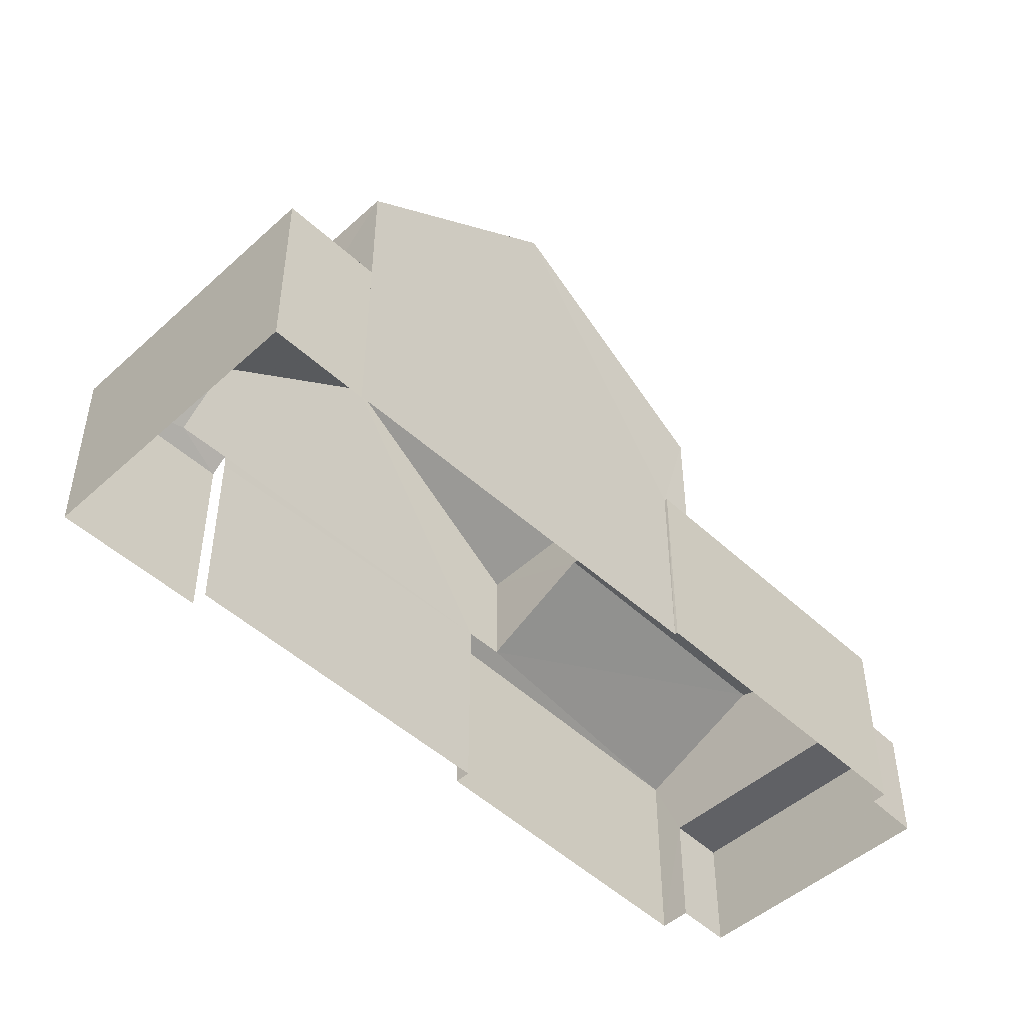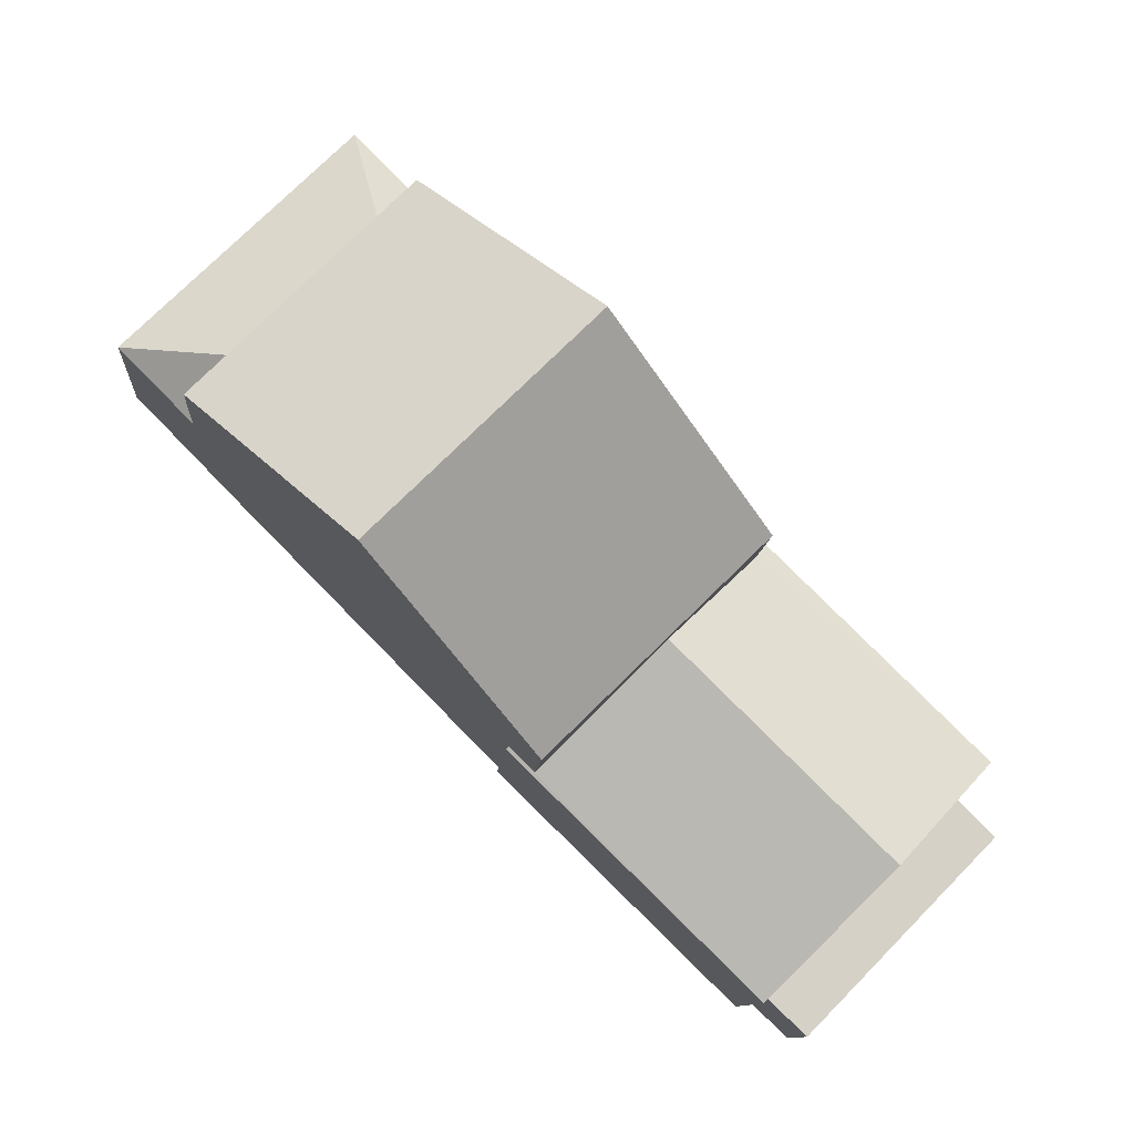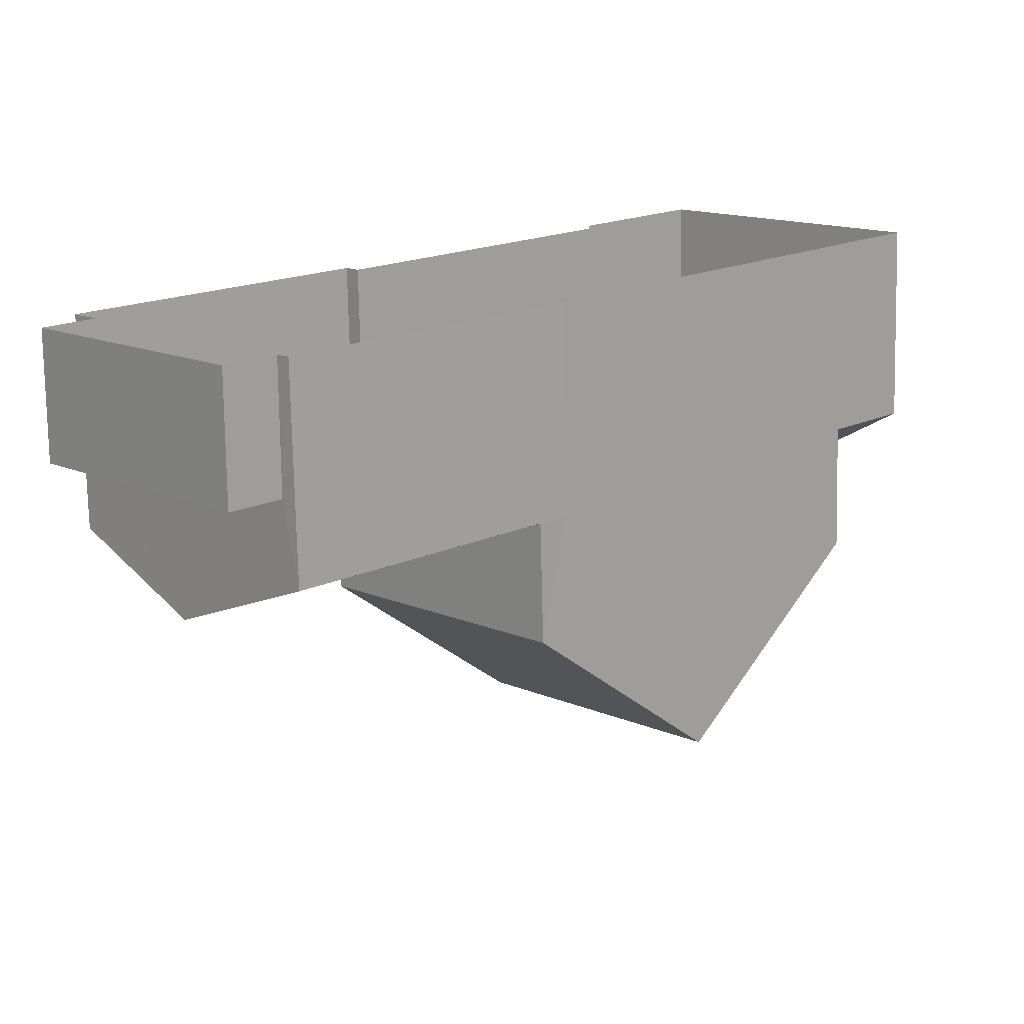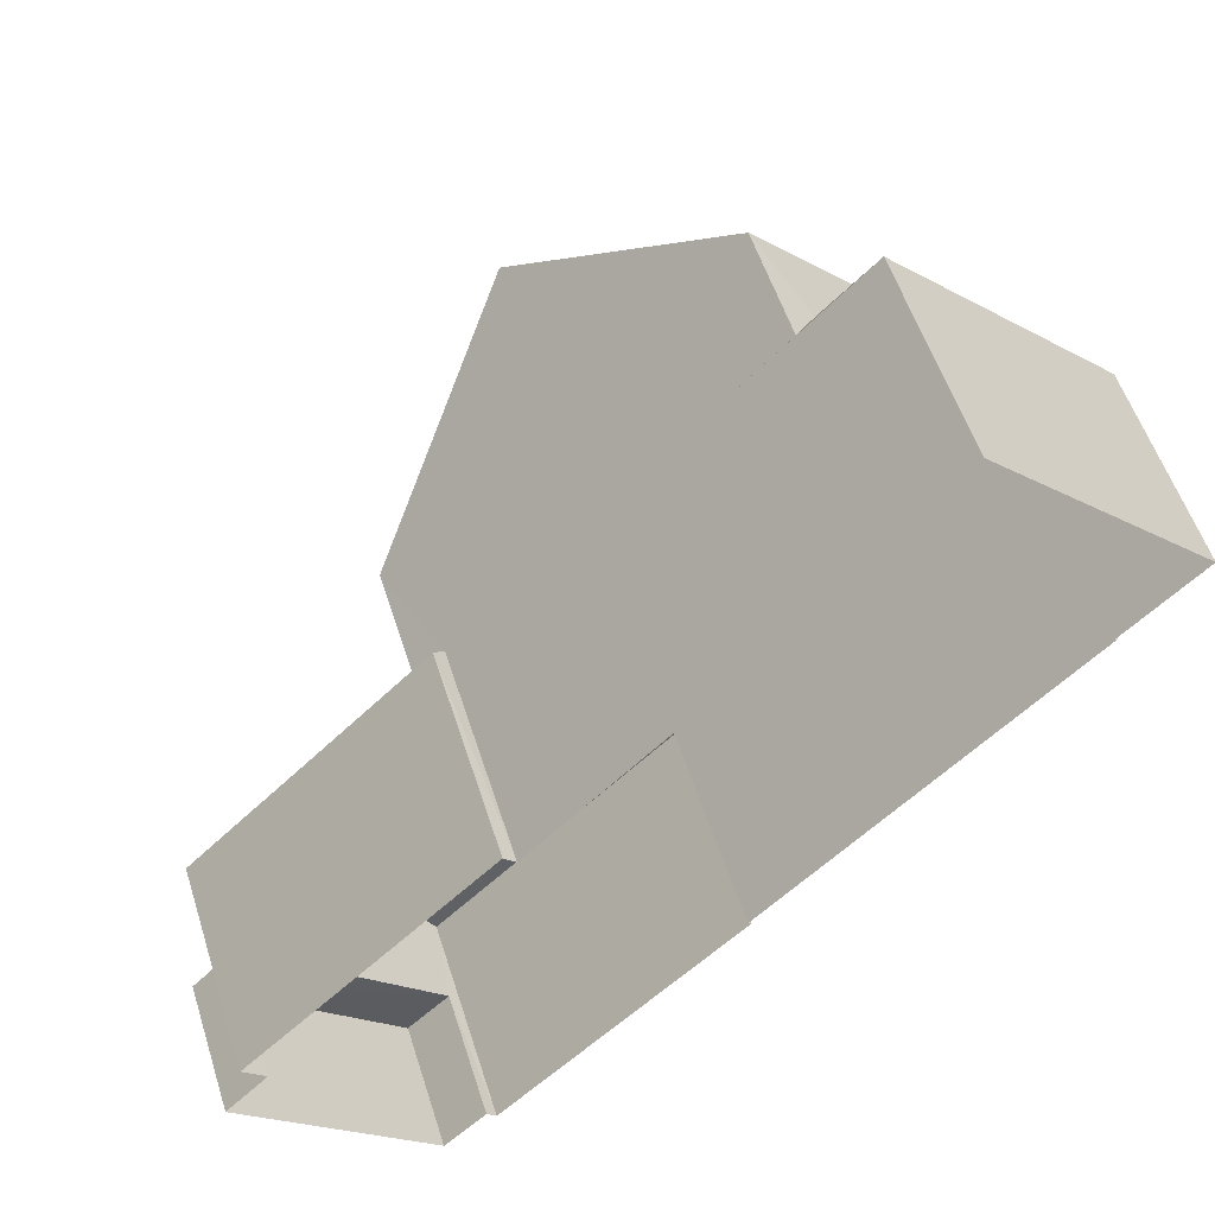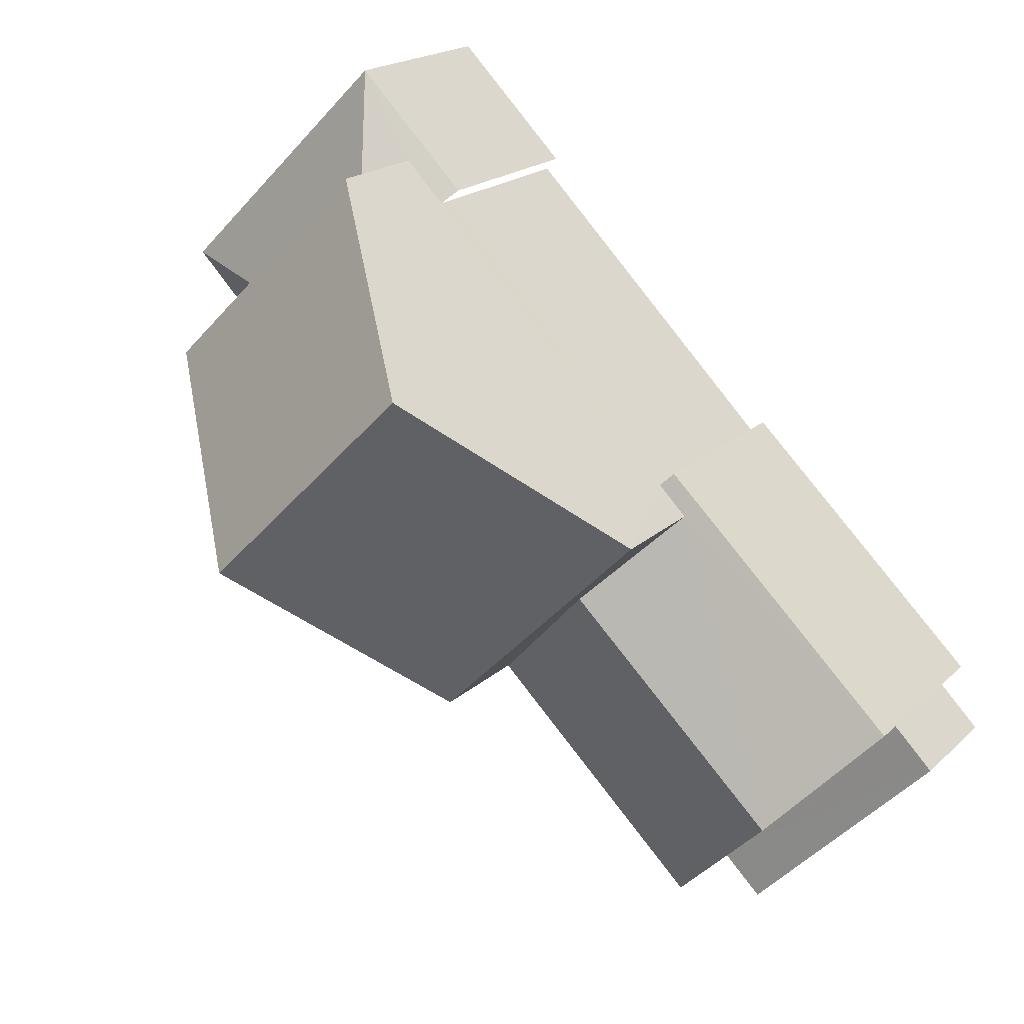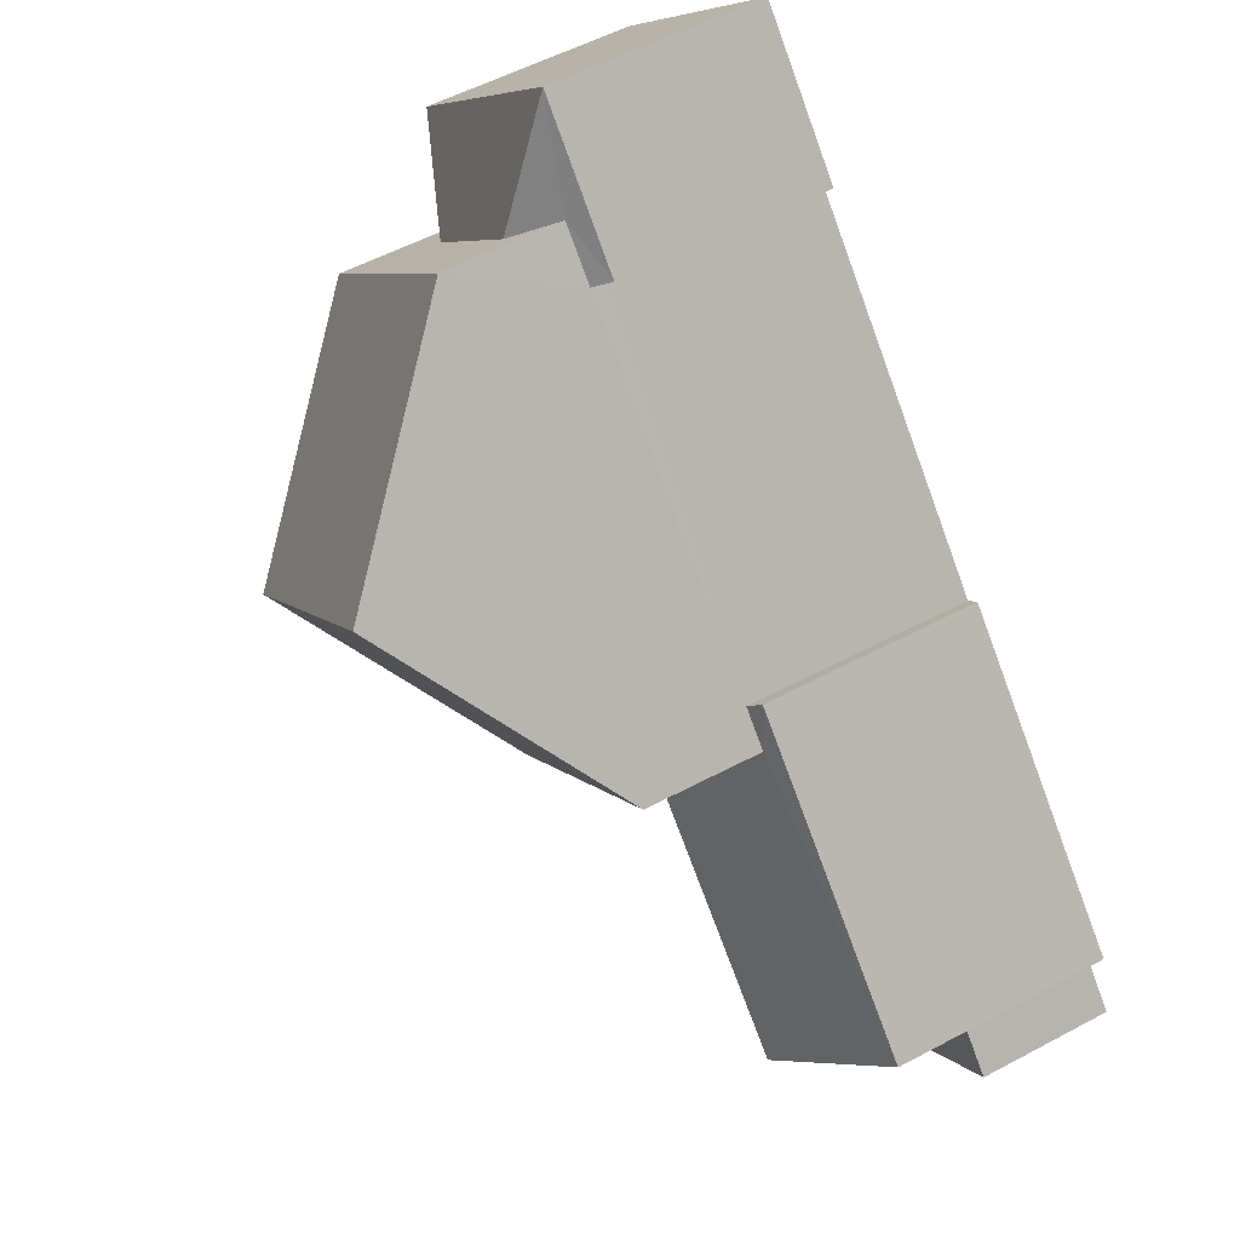
<metadata>
{"format":"obj","ext":"obj","renderer":"f3d","projection":"perspective","resolution":1024,"background":"white","views":[{"elev":-49.5,"azim":-90.3,"up":"+Z"},{"elev":-10.1,"azim":-3.7,"up":"+Y"},{"elev":-75.0,"azim":-178.7,"up":"+Y"},{"elev":54.7,"azim":162.5,"up":"+Y"},{"elev":18.9,"azim":30.7,"up":"+Y"},{"elev":55.2,"azim":60.7,"up":"+Y"}]}
</metadata>
<code>
v -2.254e+05 -1.284e+05 12.16
v -2.254e+05 -1.284e+05 12.16
v -2.254e+05 -1.284e+05 12.16
v -2.254e+05 -1.284e+05 12.16
v -2.254e+05 -1.284e+05 12.16
v -2.254e+05 -1.284e+05 12.16
v -2.254e+05 -1.284e+05 12.16
v -2.254e+05 -1.284e+05 12.16
v -2.254e+05 -1.284e+05 12.16
v -2.254e+05 -1.284e+05 12.16
v -2.254e+05 -1.284e+05 12.16
v -2.254e+05 -1.284e+05 12.16
v -2.254e+05 -1.284e+05 12.16
v -2.254e+05 -1.284e+05 12.16
v -2.254e+05 -1.284e+05 12.16
v -2.254e+05 -1.284e+05 12.16
v -2.254e+05 -1.284e+05 15.77
v -2.254e+05 -1.284e+05 15.9
v -2.254e+05 -1.284e+05 15.77
v -2.254e+05 -1.284e+05 16.84
v -2.254e+05 -1.284e+05 15.89
v -2.254e+05 -1.284e+05 16.84
v -2.254e+05 -1.284e+05 15.91
v -2.254e+05 -1.284e+05 15.66
v -2.254e+05 -1.284e+05 15.66
v -2.254e+05 -1.284e+05 16.59
v -2.254e+05 -1.284e+05 15.91
v -2.254e+05 -1.284e+05 15.66
v -2.254e+05 -1.284e+05 16.6
v -2.254e+05 -1.284e+05 14.37
v -2.254e+05 -1.284e+05 14.37
v -2.254e+05 -1.284e+05 14.37
v -2.254e+05 -1.284e+05 14.37
v -2.254e+05 -1.284e+05 15.66
v -2.254e+05 -1.284e+05 15.79
v -2.254e+05 -1.284e+05 15.77
v -2.254e+05 -1.284e+05 15.79
v -2.254e+05 -1.284e+05 15.77
v -2.254e+05 -1.284e+05 20.76
v -2.254e+05 -1.284e+05 17.86
v -2.254e+05 -1.284e+05 20.76
v -2.254e+05 -1.284e+05 17.86
v -2.254e+05 -1.284e+05 17.86
v -2.254e+05 -1.284e+05 17.86
v -2.254e+05 -1.284e+05 15.66
f 1 2 3
f 3 4 5
f 6 7 5
f 8 1 3
f 8 9 10
f 7 11 12
f 13 9 8
f 14 15 13
f 14 16 15
f 12 14 3
f 5 12 3
f 5 7 12
f 13 8 3
f 14 13 3
f 27 45 24
f 12 11 24
f 45 12 24
f 17 18 19
f 19 18 20
f 17 21 18
f 20 18 22
f 23 24 25
f 25 26 23
f 27 24 23
f 25 28 29
f 26 25 29
f 30 31 32
f 33 30 32
f 34 29 28
f 35 36 37
f 22 37 38
f 22 38 20
f 37 36 38
f 39 40 41
f 39 42 40
f 41 43 39
f 41 44 43
f 29 40 42
f 42 23 26
f 4 40 34
f 5 4 34
f 34 40 29
f 29 42 26
f 31 10 9
f 32 31 9
f 4 3 35
f 4 35 40
f 40 35 41
f 35 37 44
f 35 44 41
f 44 22 43
f 43 22 18
f 37 22 44
f 38 2 1
f 38 36 2
f 30 10 31
f 30 8 10
f 30 1 8
f 13 15 33
f 30 33 20
f 38 1 30
f 15 19 33
f 38 30 20
f 33 19 20
f 36 35 3
f 2 36 3
f 14 12 45
f 43 18 21
f 14 45 21
f 27 23 42
f 43 21 39
f 21 45 27
f 39 27 42
f 39 21 27
f 25 11 7
f 25 24 11
f 17 15 16
f 17 19 15
f 14 17 16
f 14 21 17
f 5 28 6
f 5 34 28
f 25 7 6
f 28 25 6
f 13 32 9
f 13 33 32

</code>
